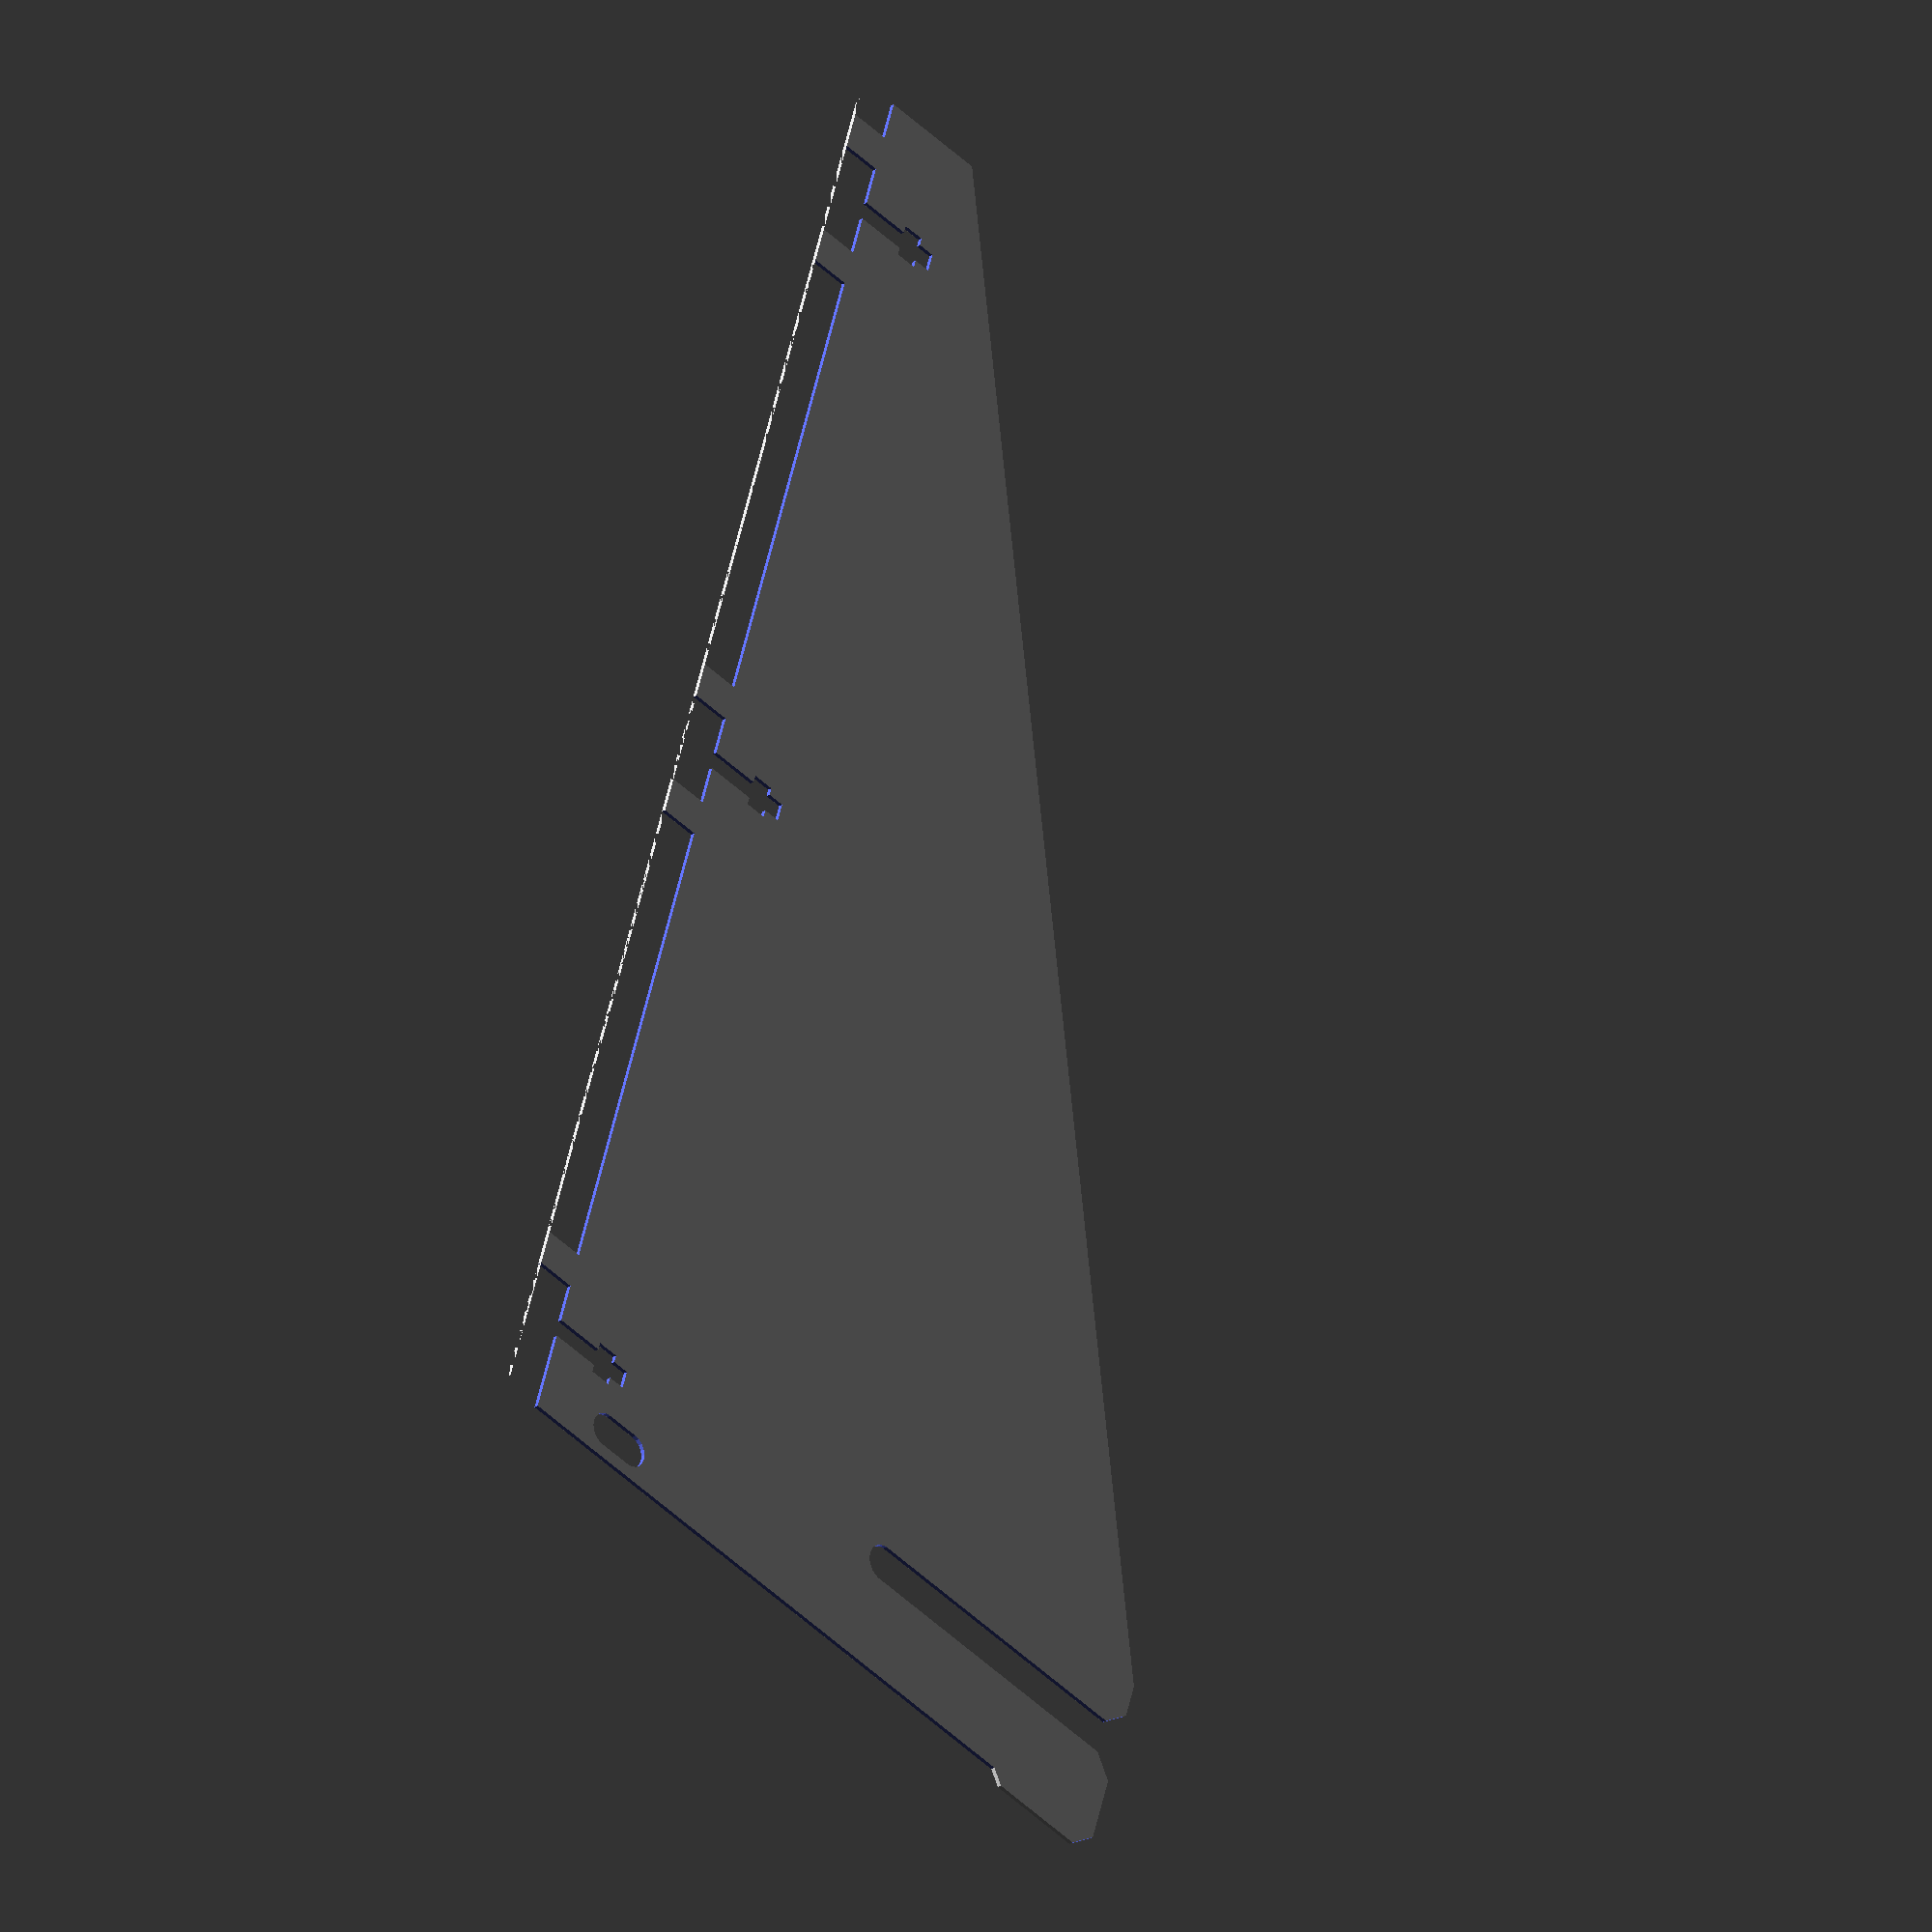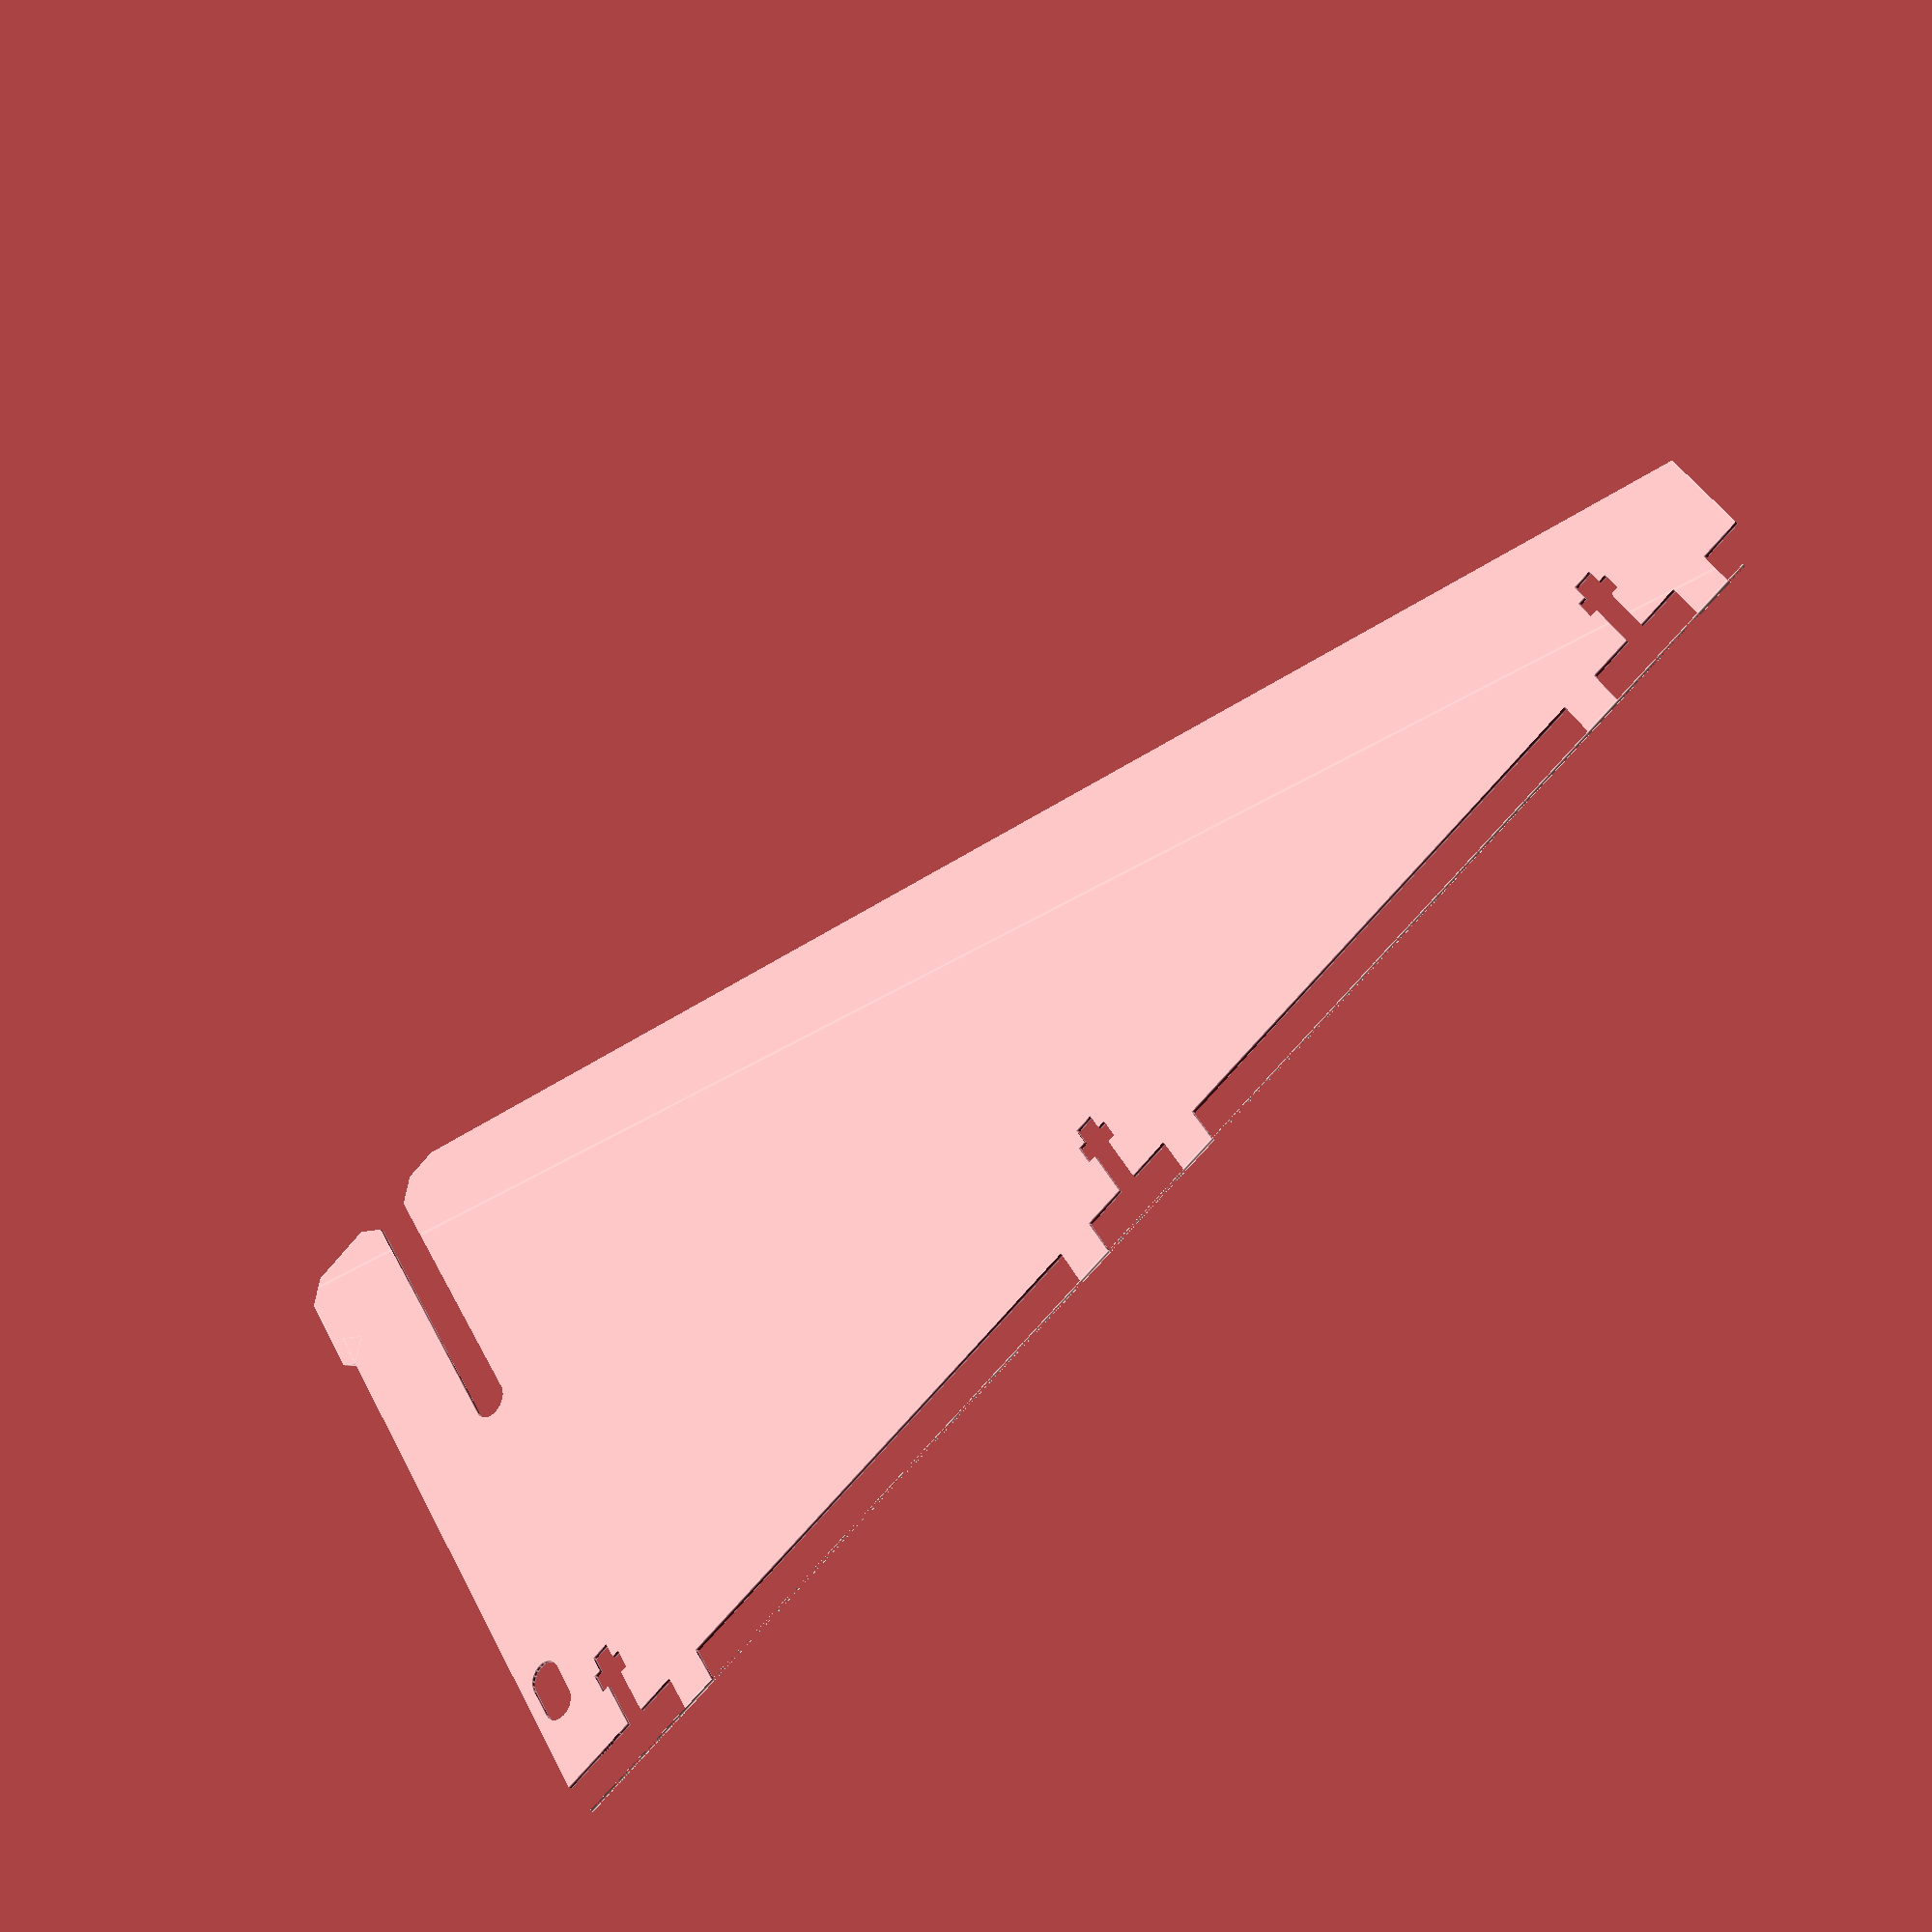
<openscad>
// Camera: 82,185,0,0,0,0,1066

module alu_frame_stabalizer_grove(size=[0,0])
{
  translate([size[0], 30]) {
    hull() {
      translate([-74.9,0]) circle(d=8.7, $fn=30);
      square([8.7,8.7], center=true);
    }
    translate([1.35,0]) rotate(a=45) square([15,15], center=true);
  }
}

module alu_frame_stabalizer_mount_cutout()
{
  square([30.5,4.4]);
  translate([21.35,-1.8]) square([5.12,8]);
  translate([0,2.2-(23.6/2)]) square([9.4,23.6]);
}

module alu_frame_square(size=[0,0], p=7)
{
  h = sqrt(pow(p,2)+pow(p,2));
  difference() {
    square([size[0], size[1]]);
    for (i=[0,1]) for (j=[0,1]) translate([(i*2)*((size[0])/2), (j*2)*((size[1]-h)/2)+(j*h)-(h/2)]) rotate(a=45) square([p,p]);
  }
}

module alu_frame_stabalizer()
{
  size = [187, 370];
  difference() {
    difference() {
      alu_frame_square(size);
      translate([225,-33]) rotate(a=25.3) square(size+[0,100]);
    }
    alu_frame_stabalizer_grove(size);

    // Bottom cutout
    translate([0,-10+3]) alu_frame_square([size[0]-26,10]);

    for (i=[22.8,182.8,337.8]) translate([0,i]) alu_frame_stabalizer_mount_cutout();
    square([9.4,20]);
    translate([0,45.5]) square([9.4,118.95]);
    translate([0,205.6]) square([9.4,114]);
    translate([0,360.6]) square([9.4,10]);
    hull() for (i=[-1,1]) translate([33.3+(i*4),10]) circle(d=8, center=true, $fn=20);
  }
}

alu_frame_stabalizer();

</openscad>
<views>
elev=204.5 azim=197.3 roll=223.9 proj=o view=wireframe
elev=30.3 azim=301.7 roll=219.6 proj=p view=edges
</views>
